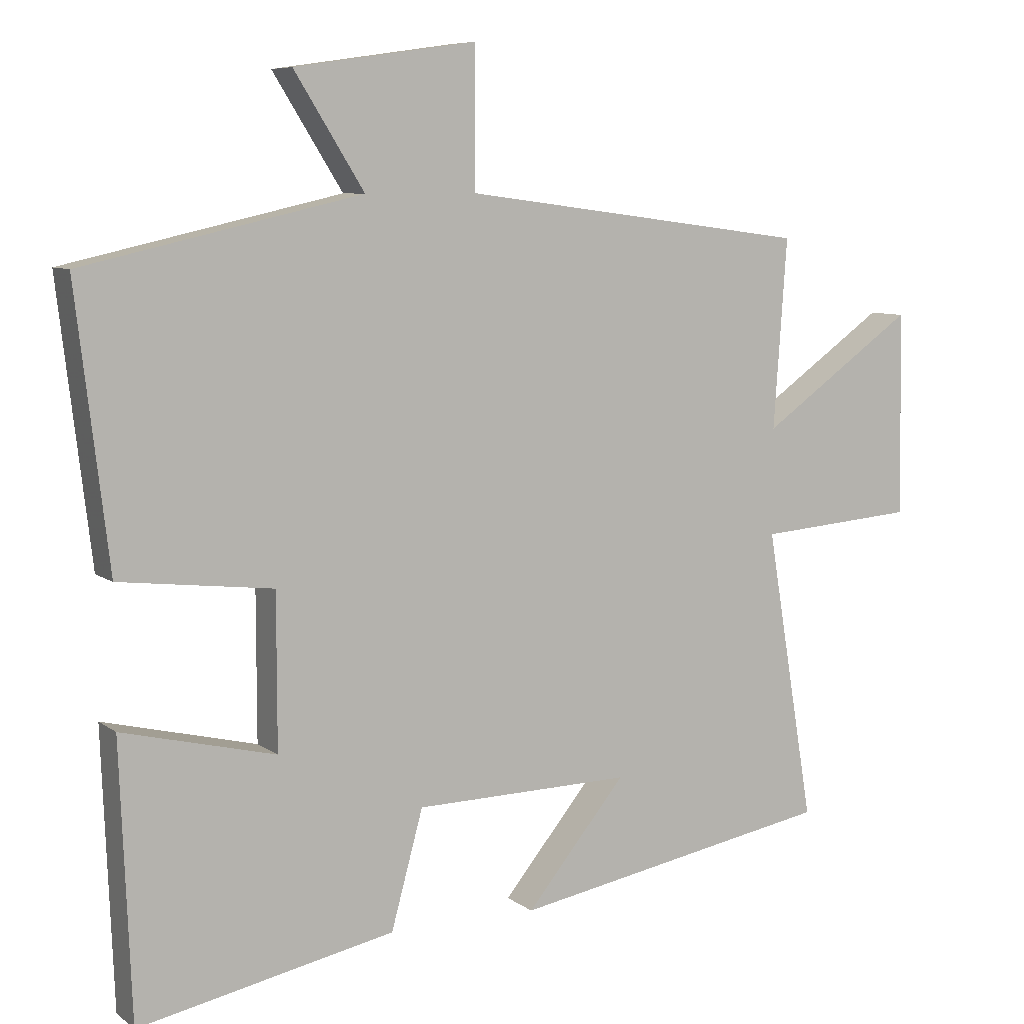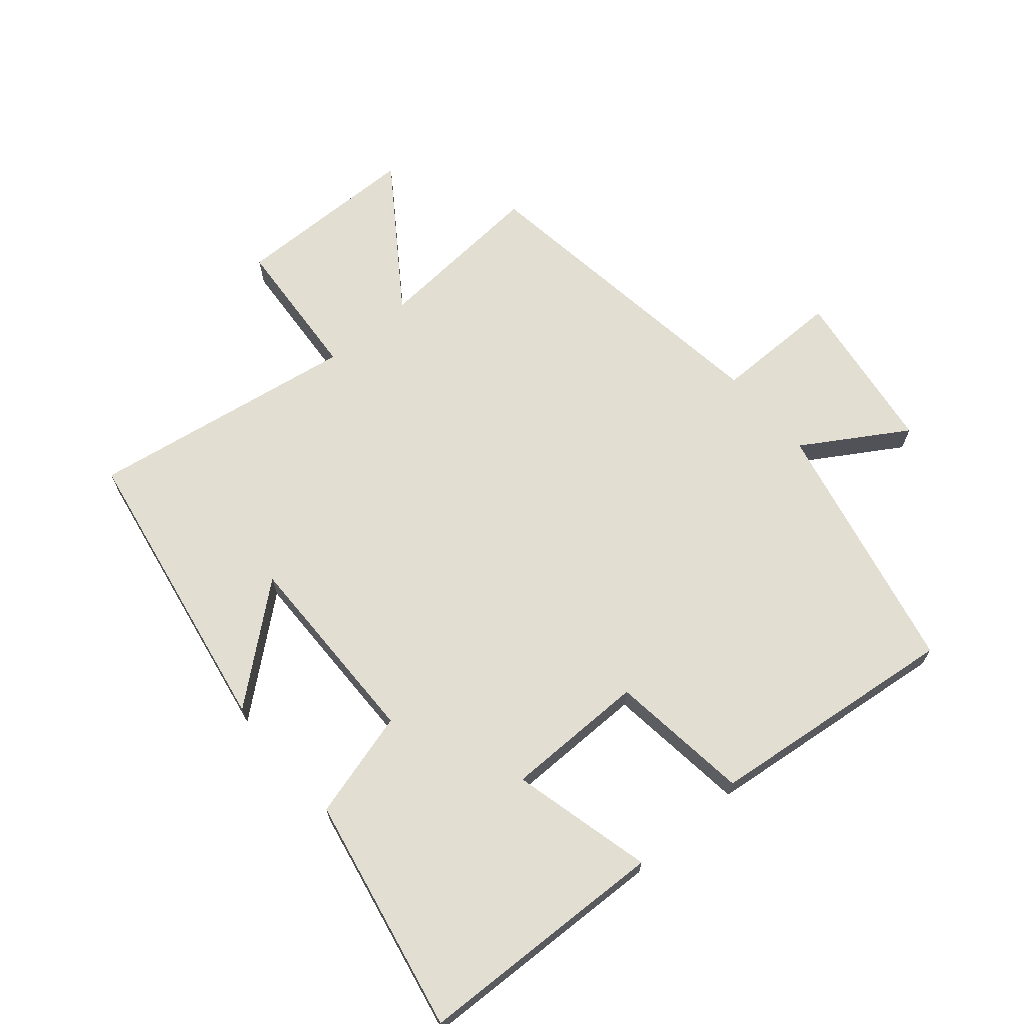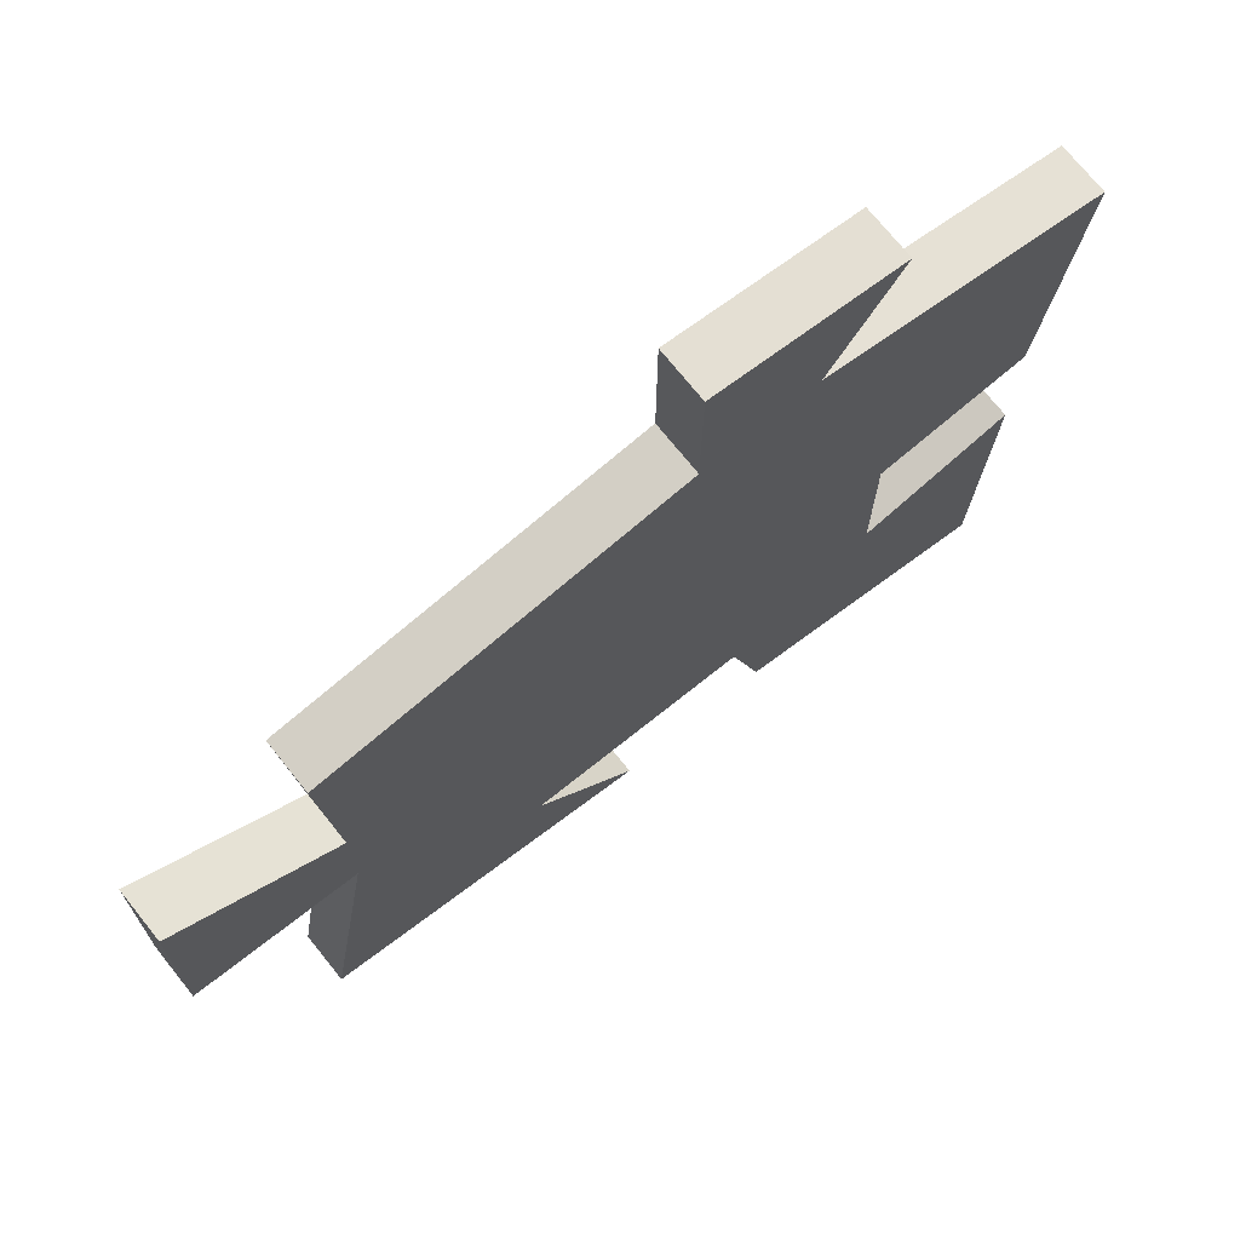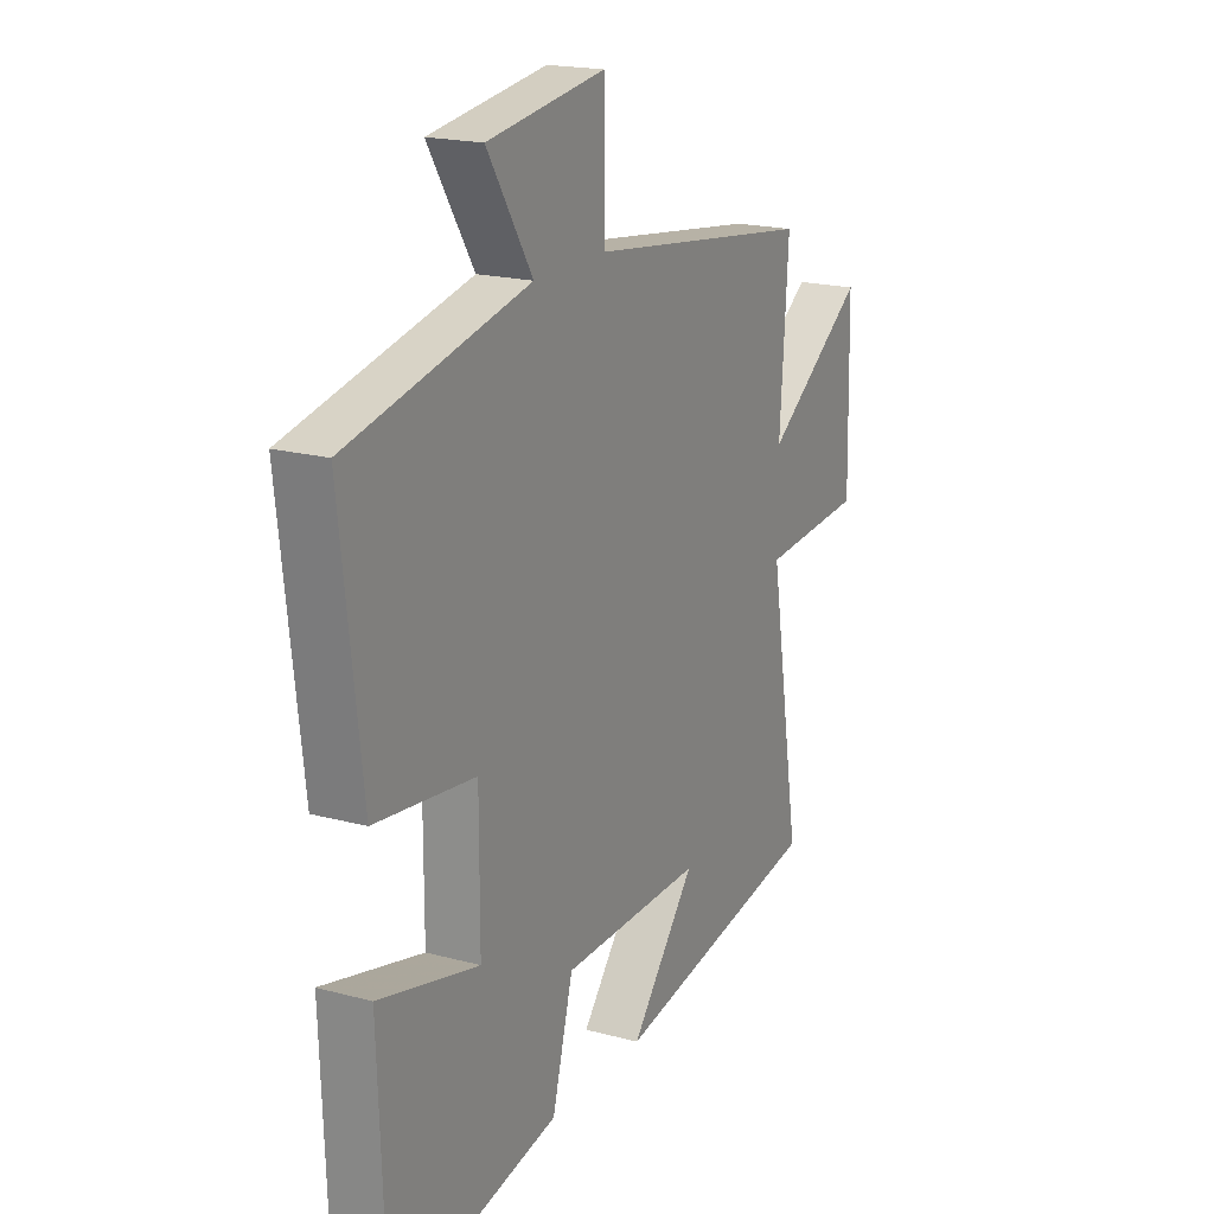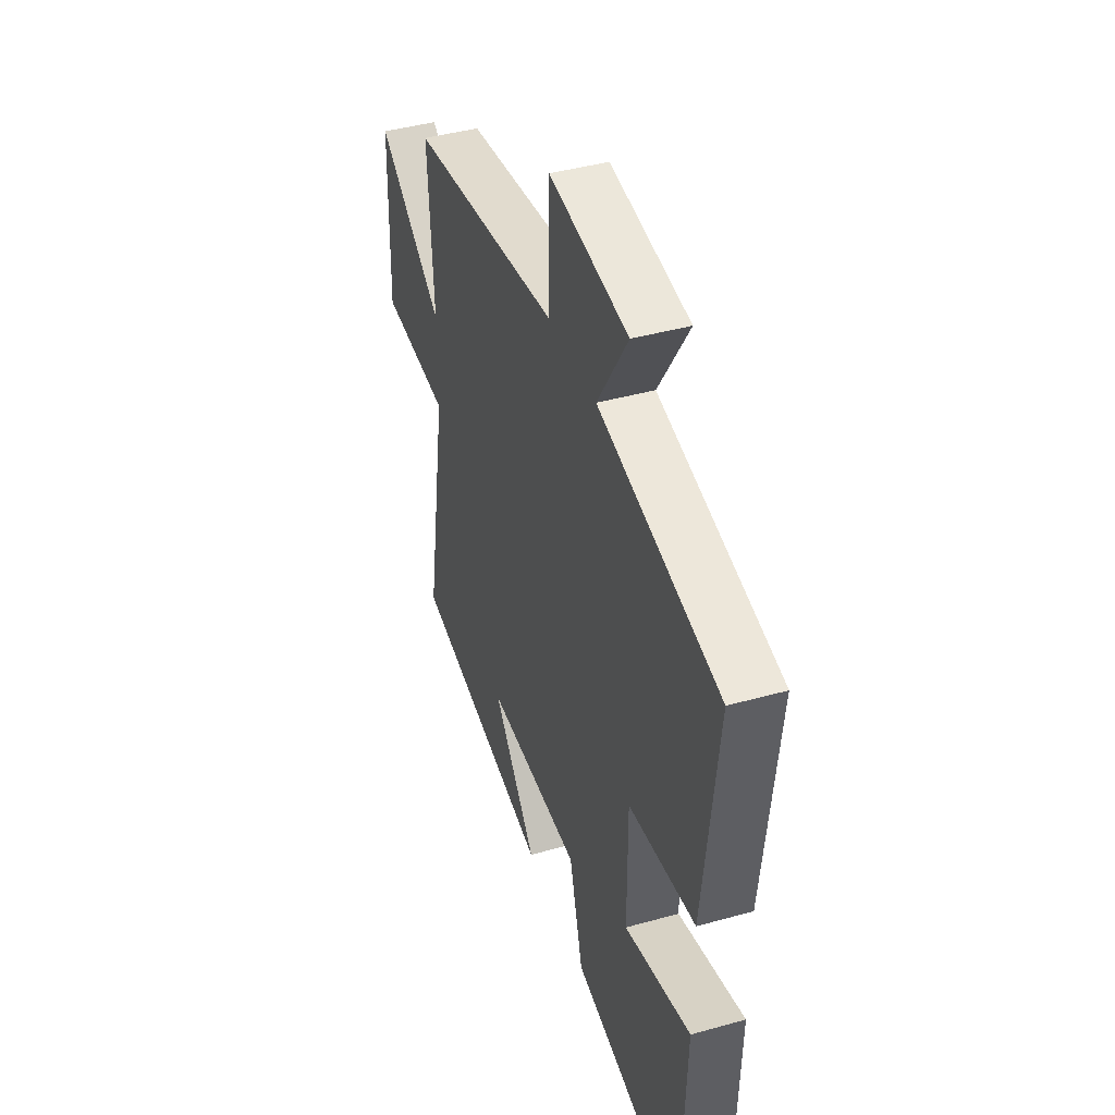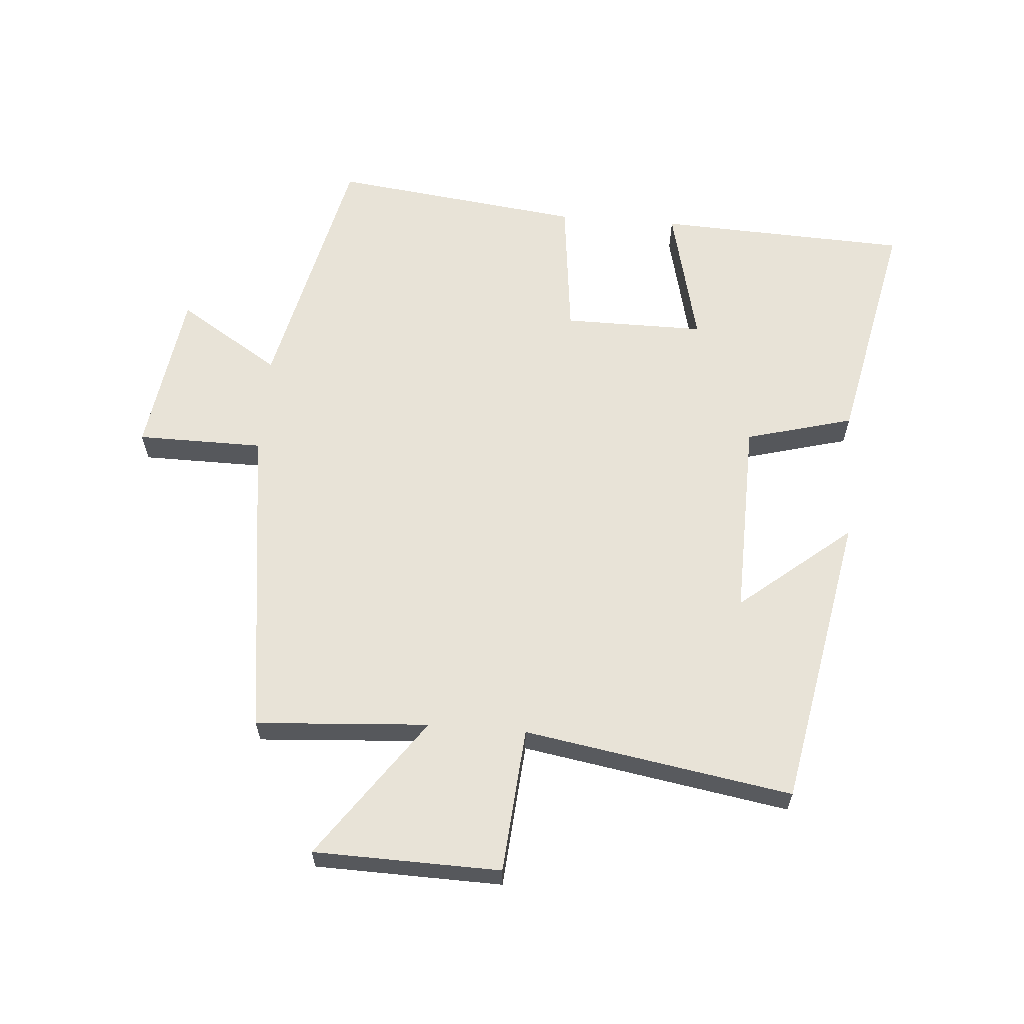
<metadata>
{"format":"obj","ext":"obj","renderer":"f3d","projection":"perspective","resolution":1024,"background":"white","views":[{"elev":7.7,"azim":-28.1,"up":"+Z"},{"elev":67.7,"azim":-130.7,"up":"+Y"},{"elev":72.9,"azim":141.2,"up":"+Z"},{"elev":18.8,"azim":-62.8,"up":"+Z"},{"elev":41.8,"azim":-108.7,"up":"+Z"},{"elev":62.0,"azim":94.6,"up":"+Y"}]}
</metadata>
<code>
v 0.519 0.07 0.434
v 0.5 0.07 0.161
v 0.723 0.07 0.319
v 0.729 0.07 0.025
v 0.5 0.07 0.007
v 0.57 0.07 -0.415
v 0.103 0.07 -0.5
v 0.247 0.07 -0.325
v -0.067 0.07 -0.331
v -0.113 0.07 -0.5
v -0.484 0.07 -0.576
v -0.5 0.07 -0.18
v -0.278 0.07 -0.234
v -0.278 0.07 -0.012
v -0.5 0.07 0.014
v -0.547 0.07 0.409
v -0.145 0.07 0.5
v -0.246 0.07 0.661
v 0.016 0.07 0.699
v 0.017 0.07 0.5
v 0.519 0 0.434
v 0.5 0 0.161
v 0.723 0 0.319
v 0.729 0 0.025
v 0.5 0 0.007
v 0.57 0 -0.415
v 0.103 0 -0.5
v 0.247 0 -0.325
v -0.067 0 -0.331
v -0.113 0 -0.5
v -0.484 0 -0.576
v -0.5 0 -0.18
v -0.278 0 -0.234
v -0.278 0 -0.012
v -0.5 0 0.014
v -0.547 0 0.409
v -0.145 0 0.5
v -0.246 0 0.661
v 0.016 0 0.699
v 0.017 0 0.5
f 17 18 19 20
f 17 20 1 2
f 14 15 16 17
f 13 14 17 2
f 10 11 12 13
f 9 10 13
f 8 9 13 2
f 6 7 8
f 5 6 8
f 5 8 2 3
f 3 4 5
f 40 39 38 37
f 22 21 40 37
f 37 36 35 34
f 22 37 34 33
f 33 32 31 30
f 33 30 29
f 22 33 29 28
f 28 27 26
f 28 26 25
f 23 22 28 25
f 25 24 23
f 1 21 22 2
f 2 22 23 3
f 3 23 24 4
f 4 24 25 5
f 5 25 26 6
f 6 26 27 7
f 7 27 28 8
f 8 28 29 9
f 9 29 30 10
f 10 30 31 11
f 11 31 32 12
f 12 32 33 13
f 13 33 34 14
f 14 34 35 15
f 15 35 36 16
f 16 36 37 17
f 17 37 38 18
f 18 38 39 19
f 19 39 40 20
f 20 40 21 1

</code>
